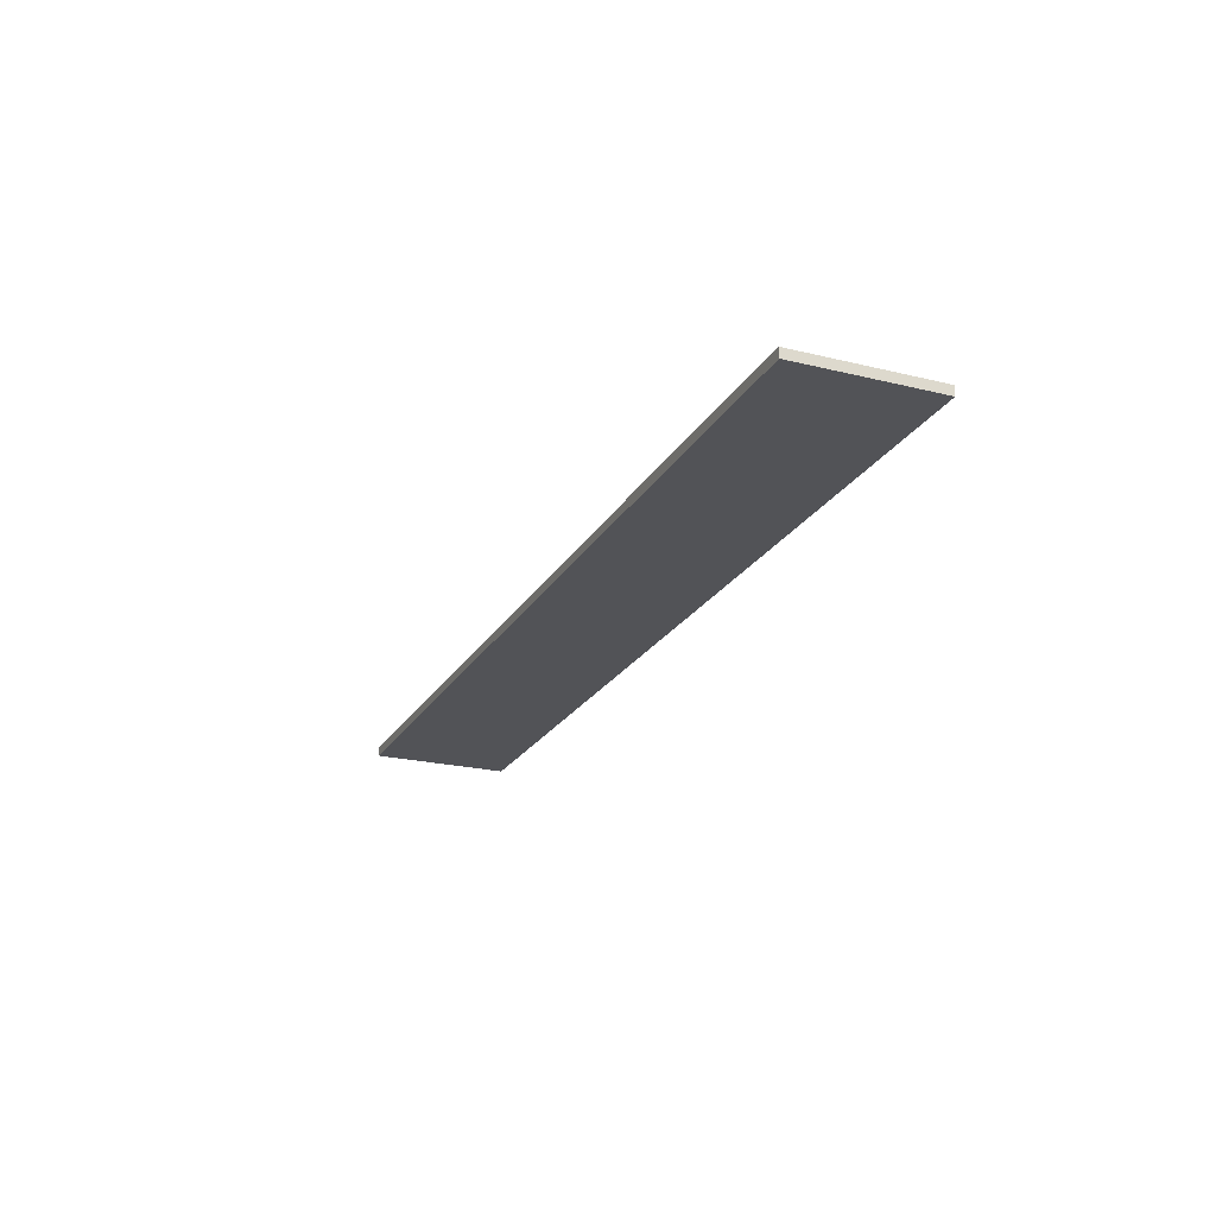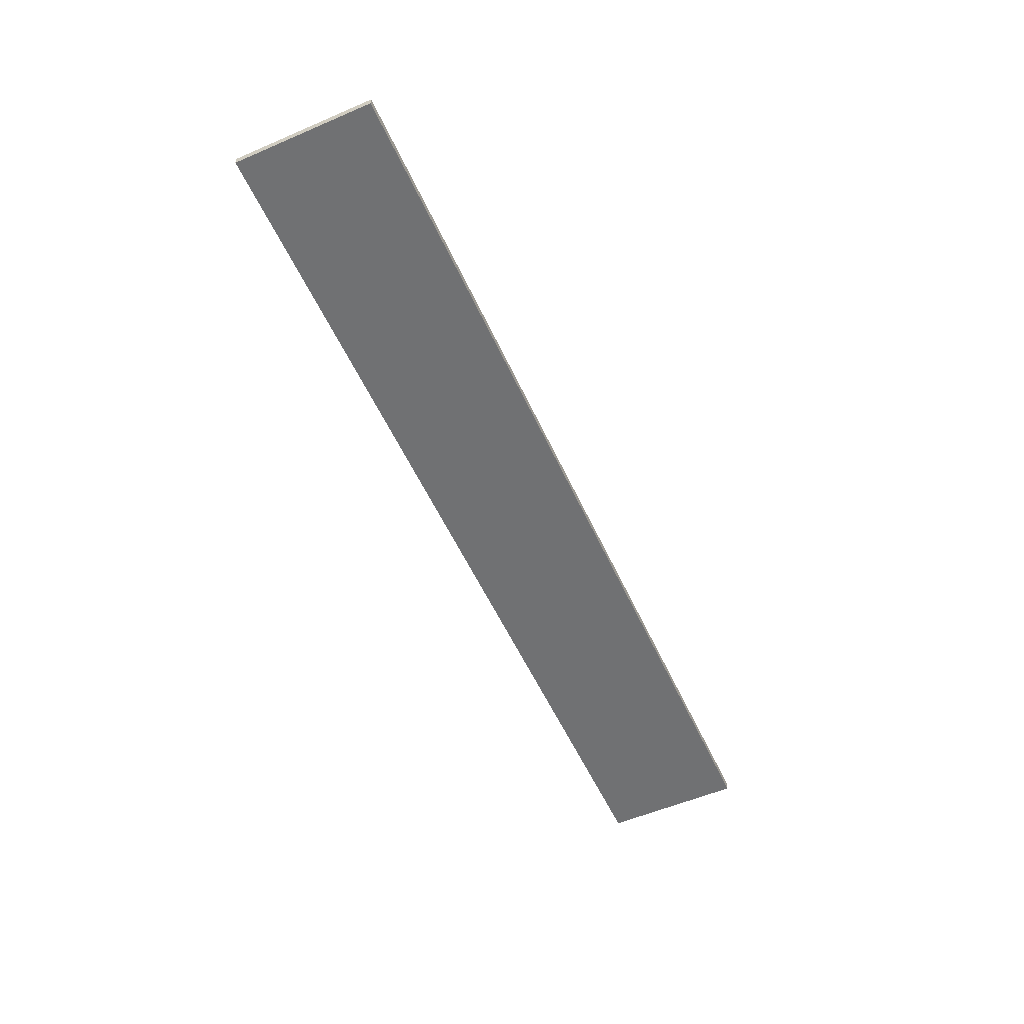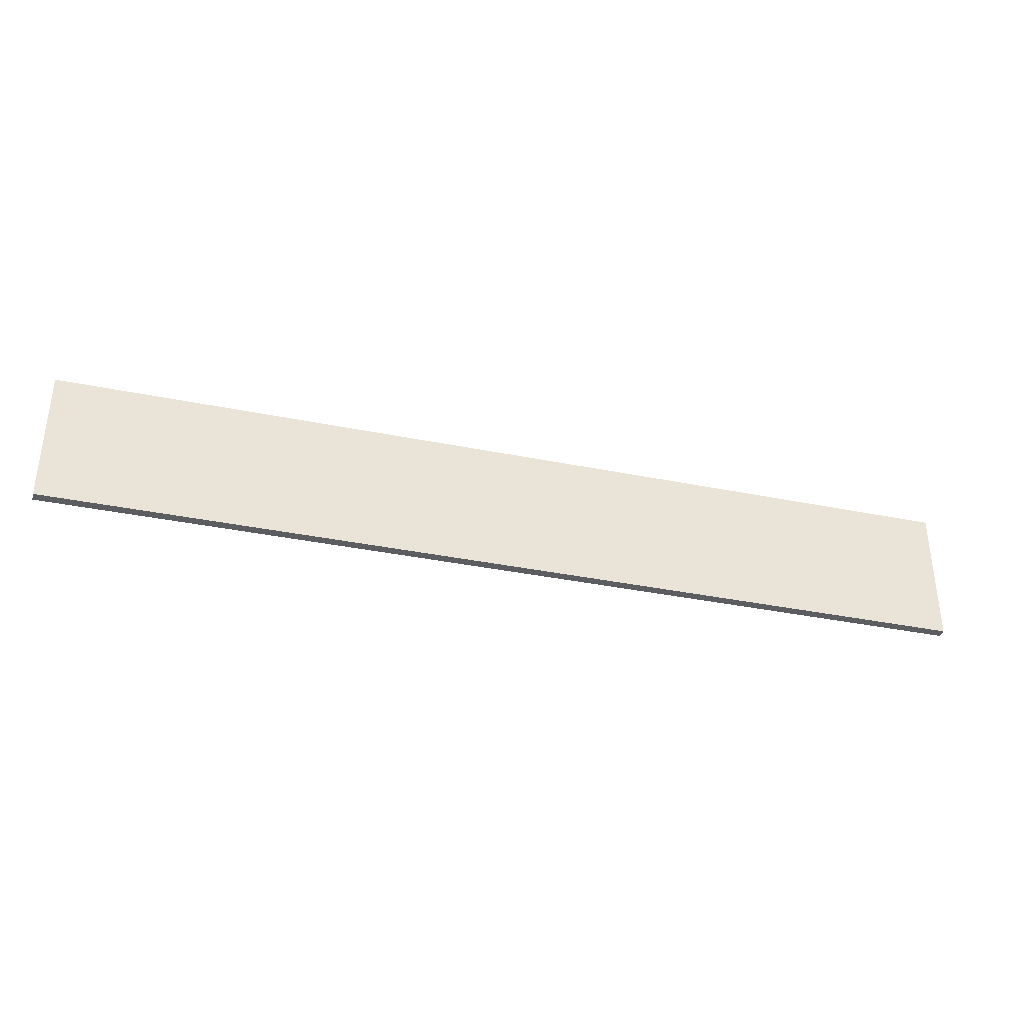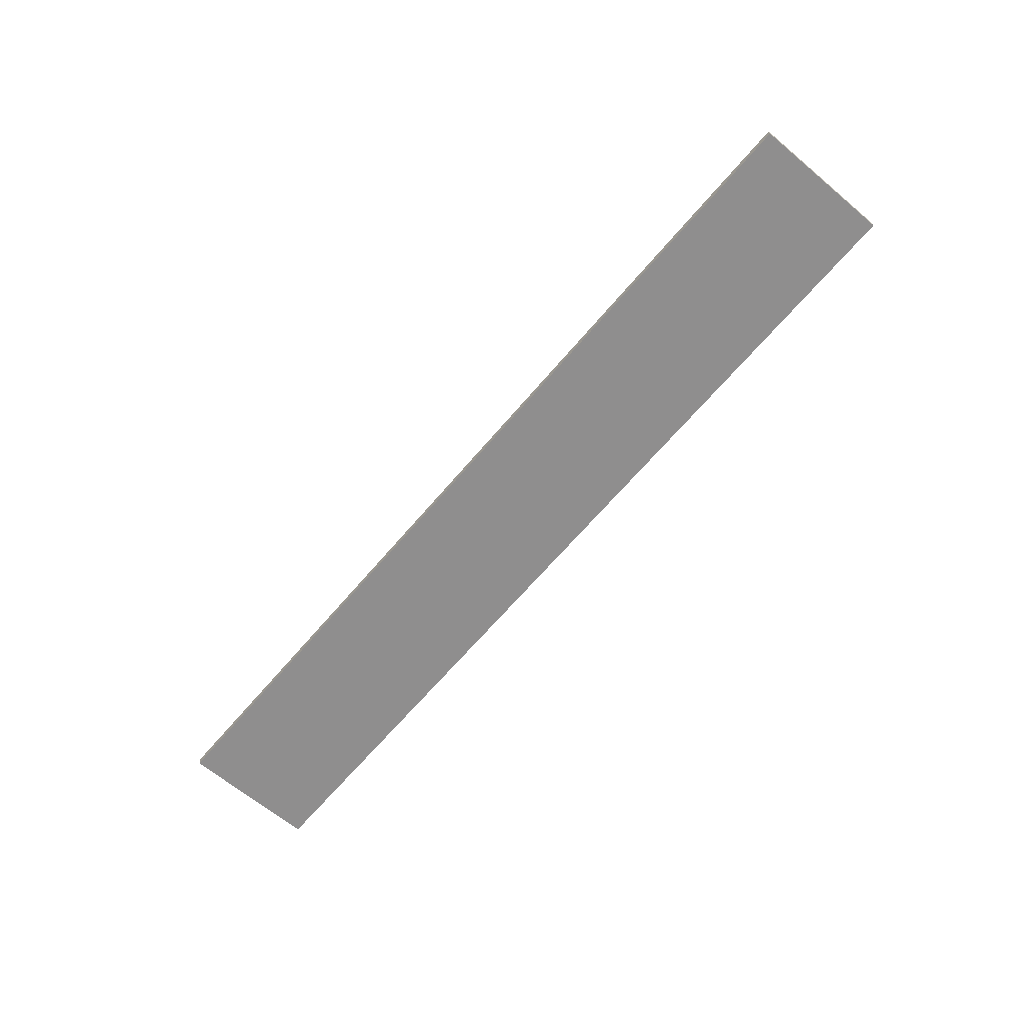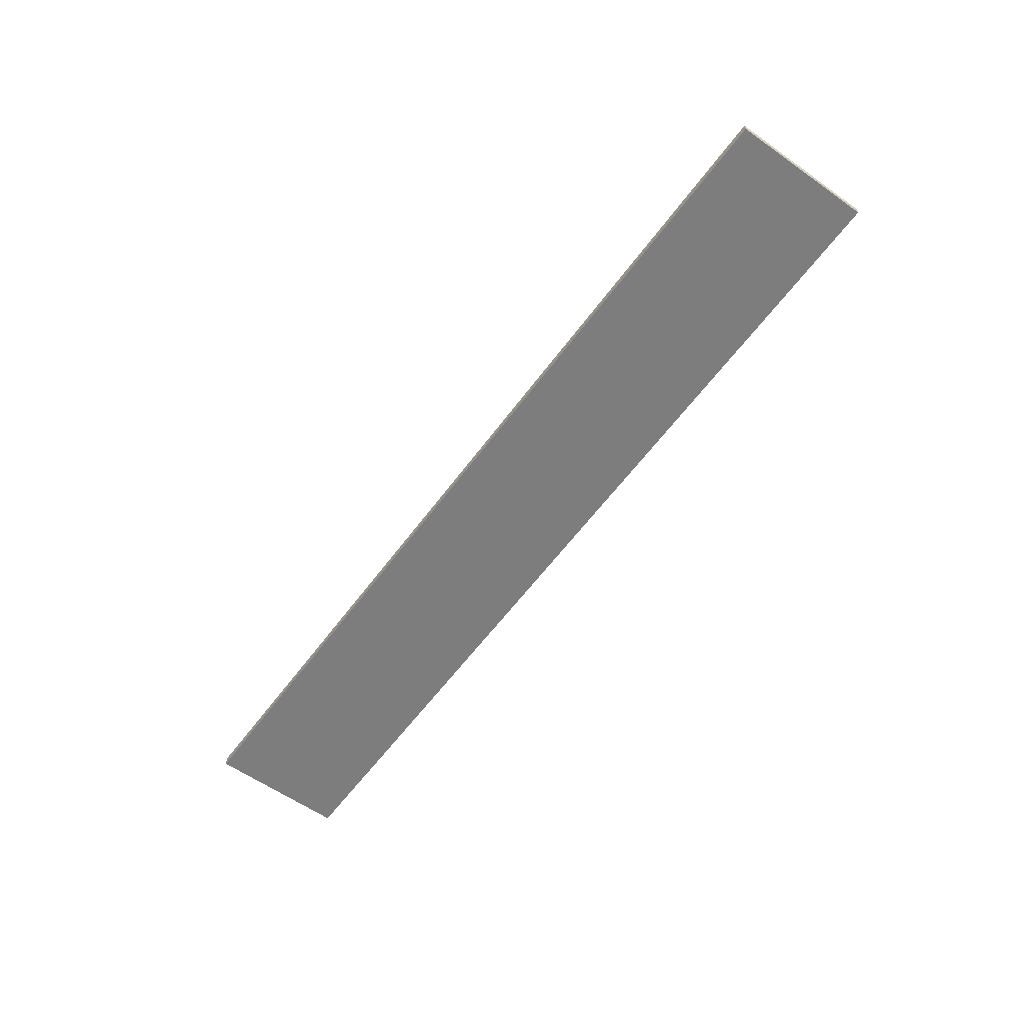
<metadata>
{"format":"obj","ext":"obj","renderer":"f3d","projection":"perspective","resolution":1024,"background":"white","views":[{"elev":-22.5,"azim":67.1,"up":"+Y"},{"elev":-55.2,"azim":-65.7,"up":"+Y"},{"elev":-36.0,"azim":-15.0,"up":"+Z"},{"elev":-65.0,"azim":49.9,"up":"+Y"},{"elev":-59.1,"azim":54.0,"up":"+Y"}]}
</metadata>
<code>
o stage_85
v -5 0.1 0.8
v -5 0 0.8
v 5 0 0.8
v 5 0.1 0.8
v -5 0.1 -0.7
v -5 0 -0.7
v 5 0 -0.7
v 5 0.1 -0.7
f 7 4 3
f 6 3 2
f 1 8 5
f 3 1 2
f 5 7 6
f 5 2 1
f 7 8 4
f 6 7 3
f 1 4 8
f 3 4 1
f 5 8 7
f 5 6 2

</code>
